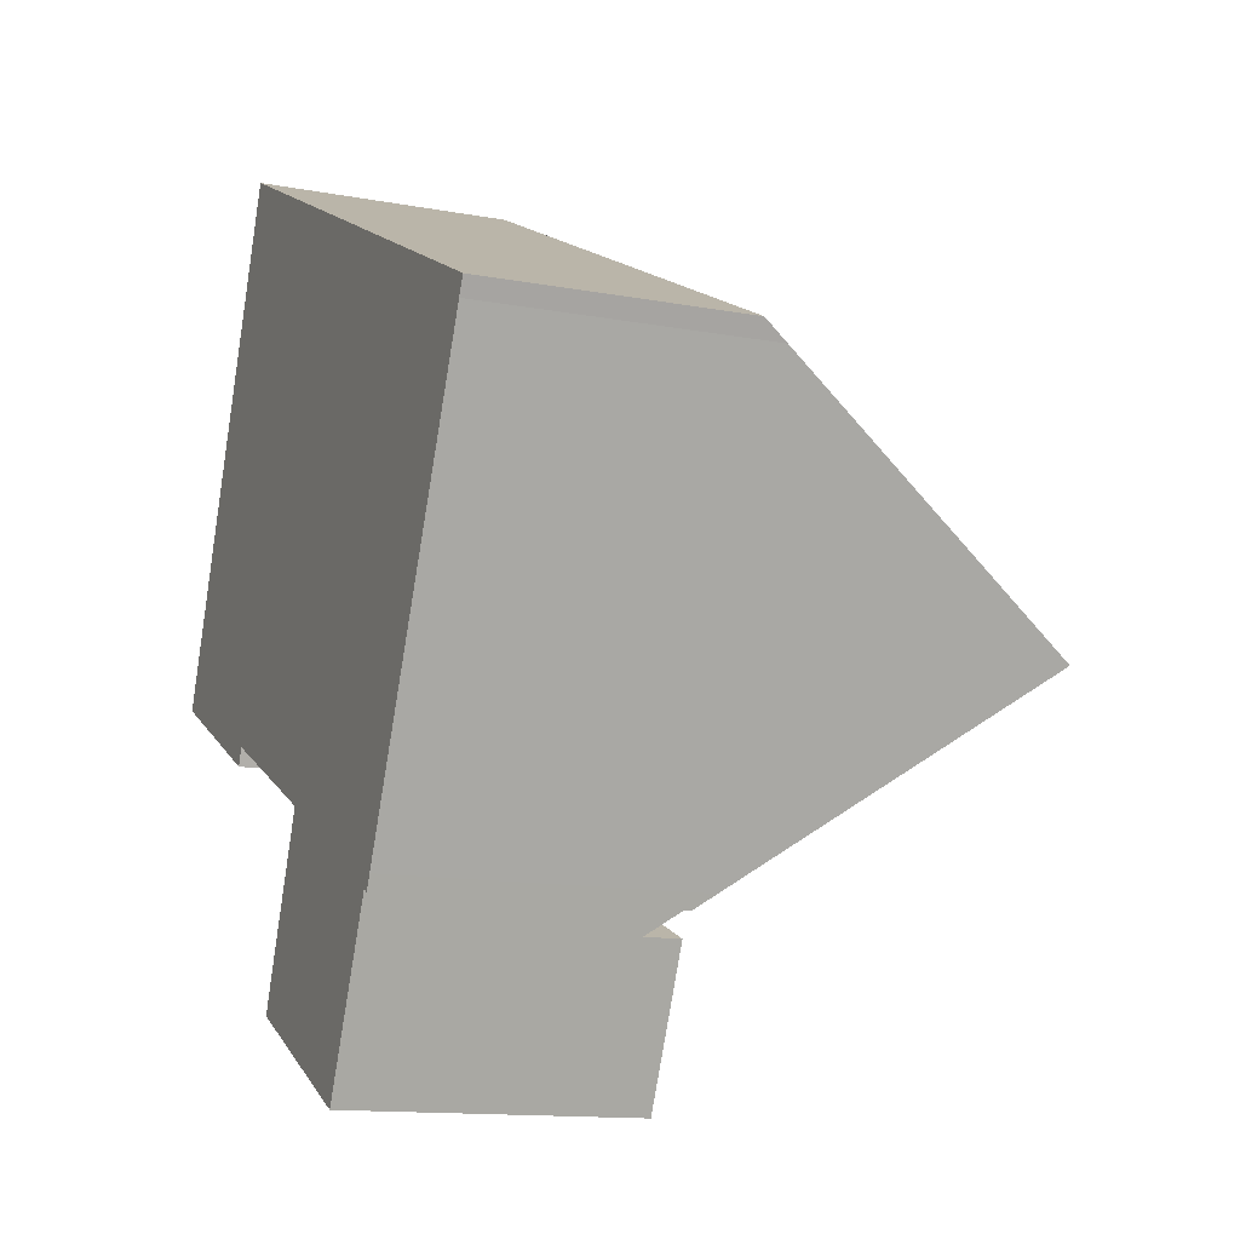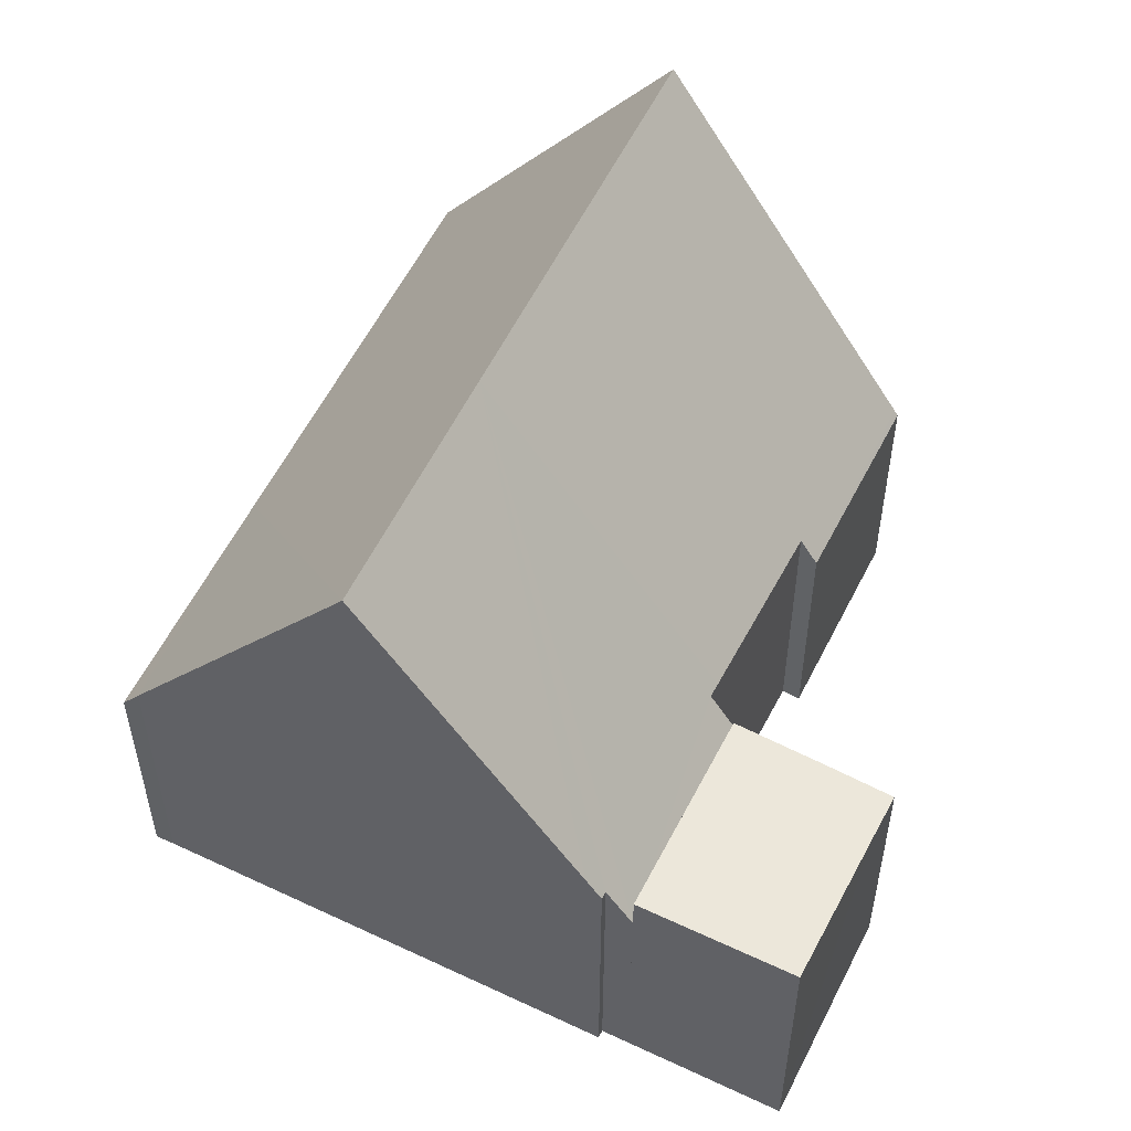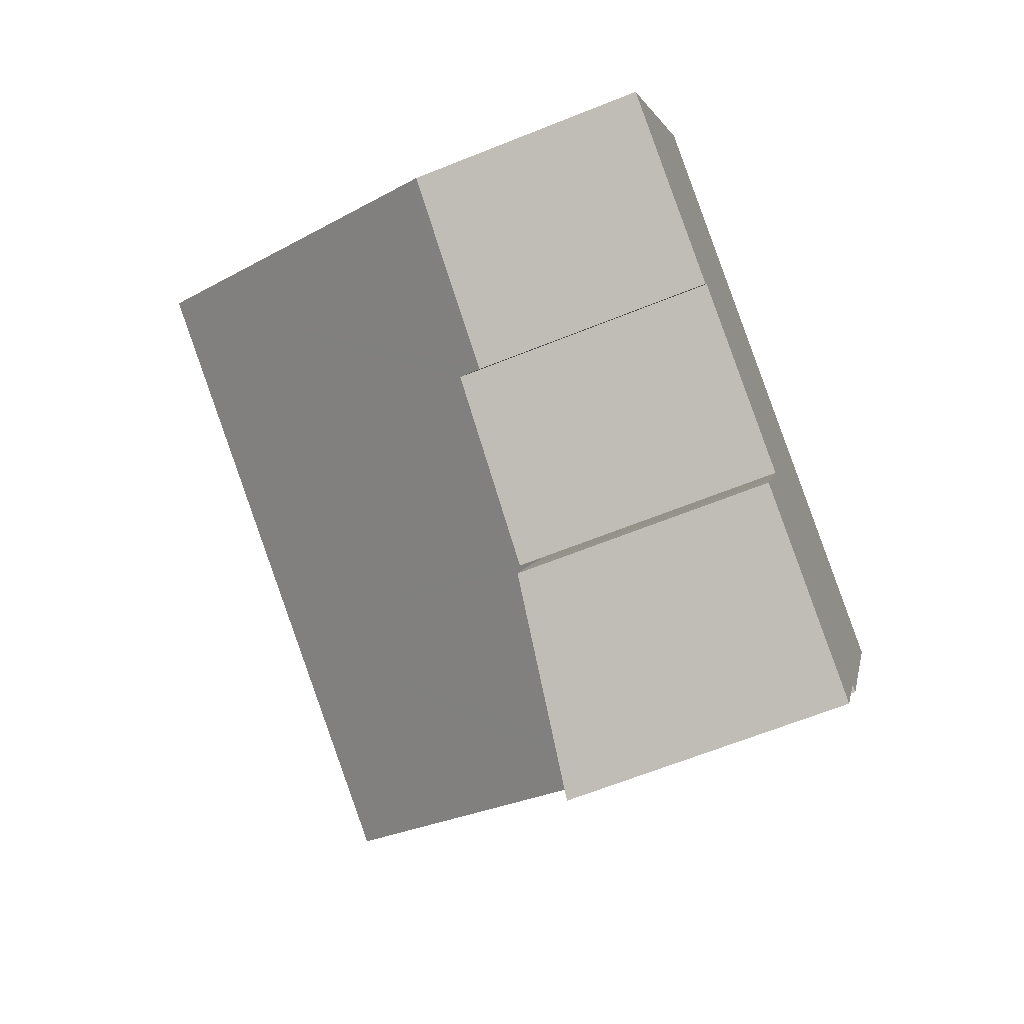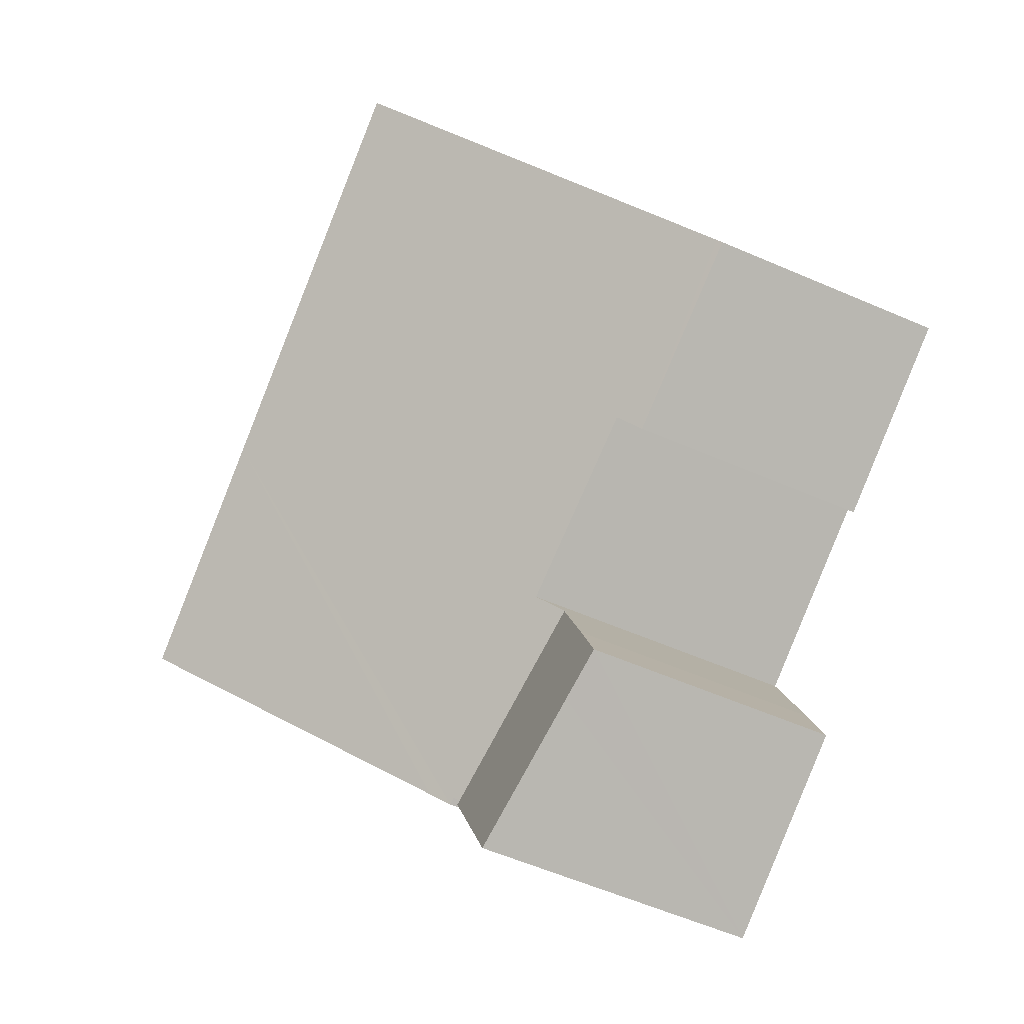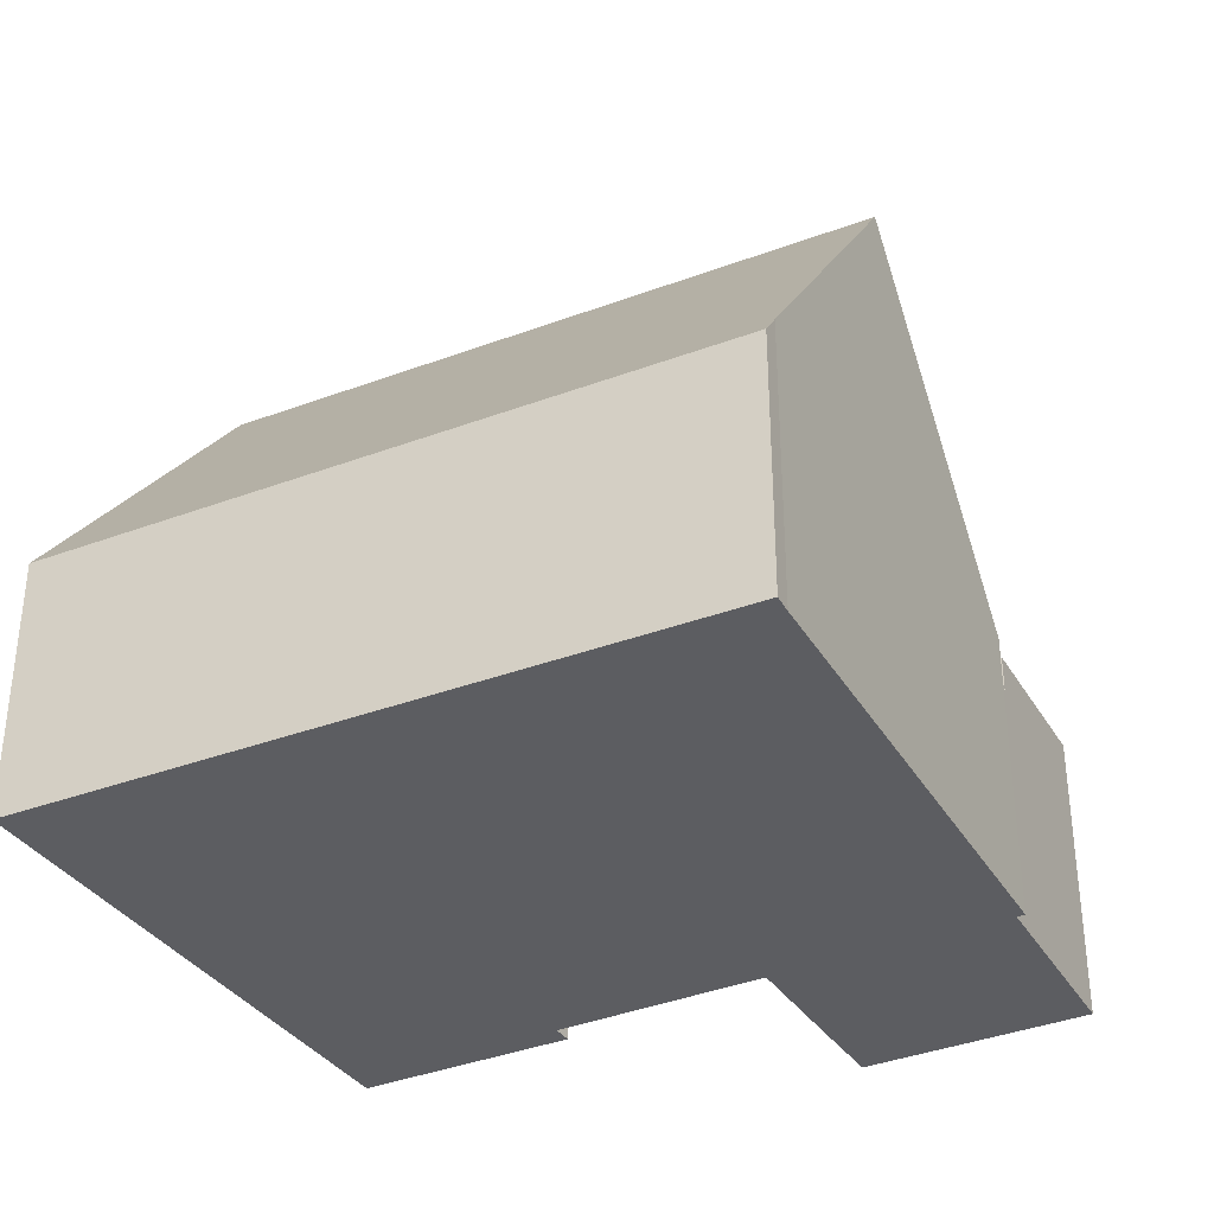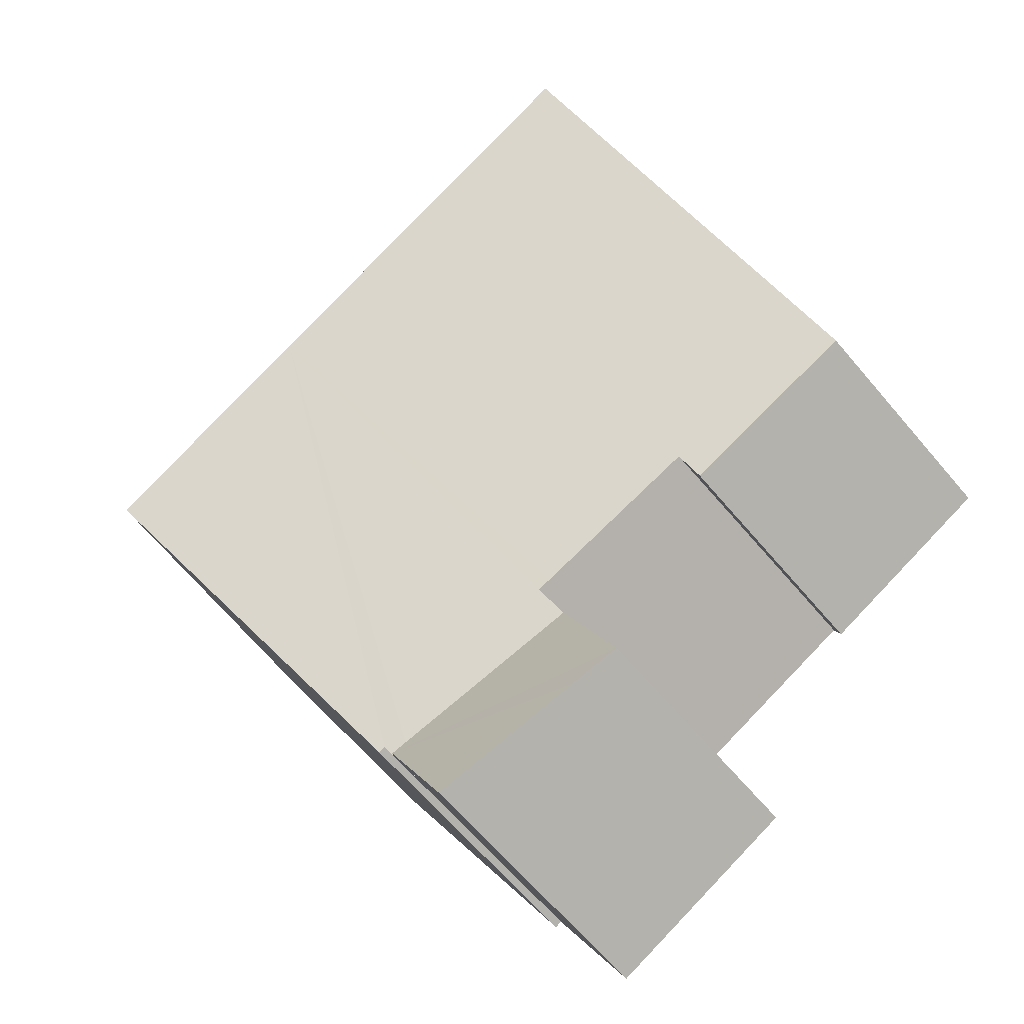
<metadata>
{"format":"obj","ext":"obj","renderer":"f3d","projection":"perspective","resolution":1024,"background":"white","views":[{"elev":-13.5,"azim":67.4,"up":"+Z"},{"elev":55.2,"azim":141.7,"up":"+Y"},{"elev":-65.1,"azim":-68.0,"up":"+Z"},{"elev":-58.4,"azim":-114.1,"up":"+Z"},{"elev":-36.5,"azim":52.4,"up":"+Y"},{"elev":-64.6,"azim":-139.8,"up":"+Z"}]}
</metadata>
<code>
v  5.722 4.184 -5.704
v  9.204 4.538 -4.518
v  8.111 4.538 -6.833
v  4.927 4.066 -5.332
v  5.352 4.059 -4.299
v  5.945 4.05 -2.892
v  9.204 2.766e-16 -4.518
v  5.945 1.771e-16 -2.892
v  8.111 4.184e-16 -6.833
v  4.927 3.265e-16 -5.332
v  5.722 3.493e-16 -5.704
v  5.352 2.632e-16 -4.299
v  12.77 4.492 2.758
v  9.295 4.092 4.832
v  12.91 4.092 3.03
v  11.13 9.548 -0.725
v  5.586 4.092 6.682
v  7.524 9.548 1.073
v  1.633 9.548 4.012
v  3.204 4.092 7.87
v  0.025 3.961 0.061
v  3.01 3.962 -1.427
v  0 3.874 2.372e-16
v  3.121 4.355 -1.148
v  5.88 4.481 -2.417
v  6.102 4.491 -2.519
v  9.204 3.961 -4.518
v  9.392 4.538 -4.12
v  9.505 4.542 -4.173
v  9.613 4.875 -3.944
v  5.945 3.961 -2.892
v  3.204 -4.819e-16 7.87
v  5.586 -4.092e-16 6.682
v  9.295 -2.959e-16 4.832
v  12.91 -1.855e-16 3.03
v  12.77 -1.689e-16 2.758
v  11.13 4.439e-17 -0.725
v  9.613 2.415e-16 -3.944
v  9.505 2.555e-16 -4.173
v  9.392 2.523e-16 -4.12
v  6.102 1.542e-16 -2.519
v  3.121 7.029e-17 -1.148
v  5.88 1.48e-16 -2.417
v  3.01 8.738e-17 -1.427
v  0 0 0
v  0.025 -3.735e-18 0.061
v  1.633 -2.457e-16 4.012
g defaultobject
f 1 2 3
f 2 1 4
f 2 4 5
f 2 5 6
f 6 7 2
f 7 6 8
f 7 3 2
f 3 7 9
f 9 1 3
f 1 9 4
f 4 9 10
f 10 9 11
f 12 6 5
f 6 12 8
f 10 5 4
f 5 10 12
f 12 7 8
f 7 12 9
f 9 12 11
f 11 12 10
f 13 14 15
f 14 13 16
f 14 16 17
f 17 16 18
f 17 18 19
f 17 19 20
f 21 22 23
f 22 21 19
f 22 19 24
f 24 19 25
f 25 19 18
f 25 18 26
f 26 18 27
f 27 18 28
f 28 18 29
f 29 18 30
f 30 18 16
f 27 31 26
f 32 17 20
f 17 32 33
f 17 33 14
f 14 33 34
f 14 34 15
f 15 34 35
f 15 36 13
f 36 15 35
f 36 16 13
f 16 36 30
f 30 36 37
f 30 37 38
f 30 38 29
f 29 38 39
f 40 27 28
f 27 40 7
f 39 28 29
f 28 39 40
f 7 31 27
f 31 7 8
f 41 25 26
f 25 41 24
f 24 41 42
f 42 41 43
f 44 23 22
f 23 44 45
f 31 41 26
f 41 31 8
f 42 22 24
f 22 42 44
f 21 20 19
f 20 21 23
f 20 23 45
f 20 45 46
f 20 46 47
f 20 47 32
f 47 33 32
f 33 47 46
f 33 46 45
f 33 45 44
f 33 44 42
f 7 40 8
f 39 36 40
f 36 39 37
f 37 39 38
f 42 34 33
f 34 42 43
f 34 43 35
f 35 43 41
f 35 41 8
f 35 8 36
f 36 8 40

</code>
